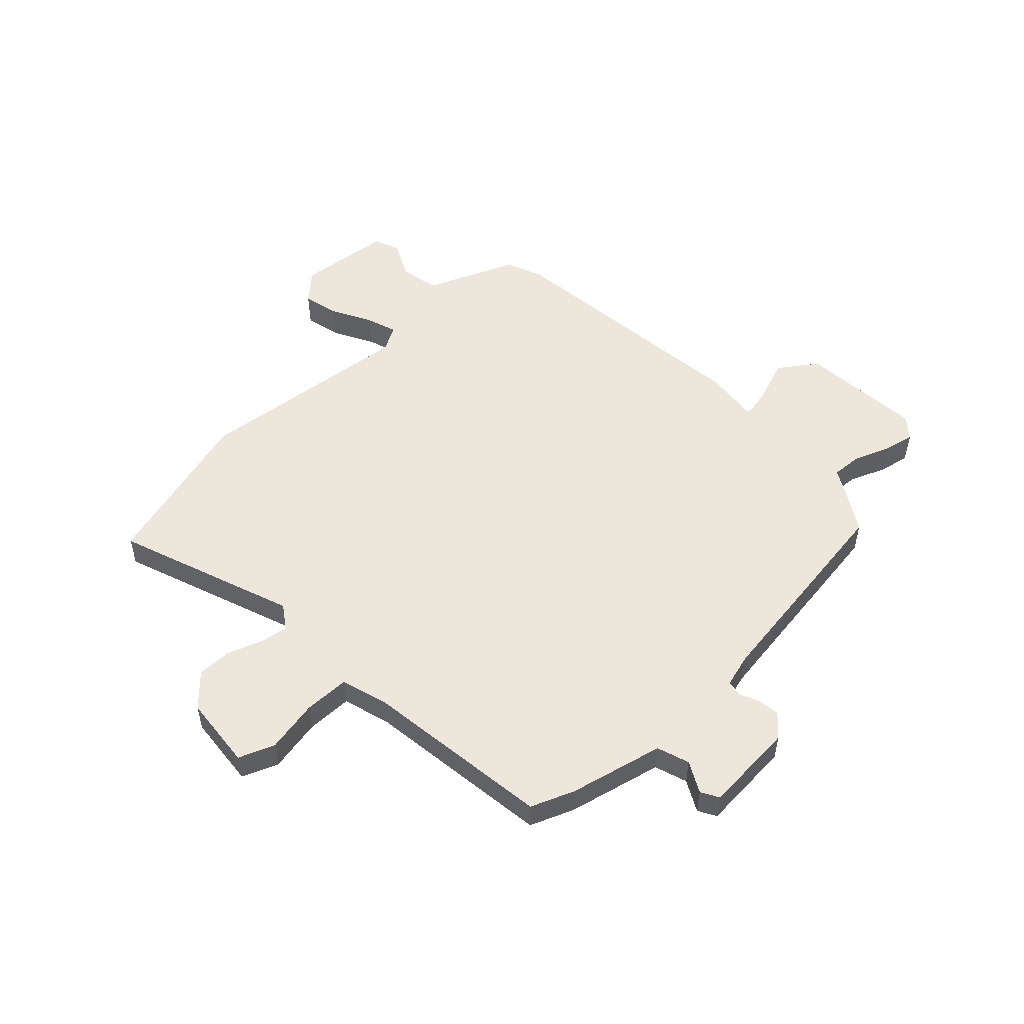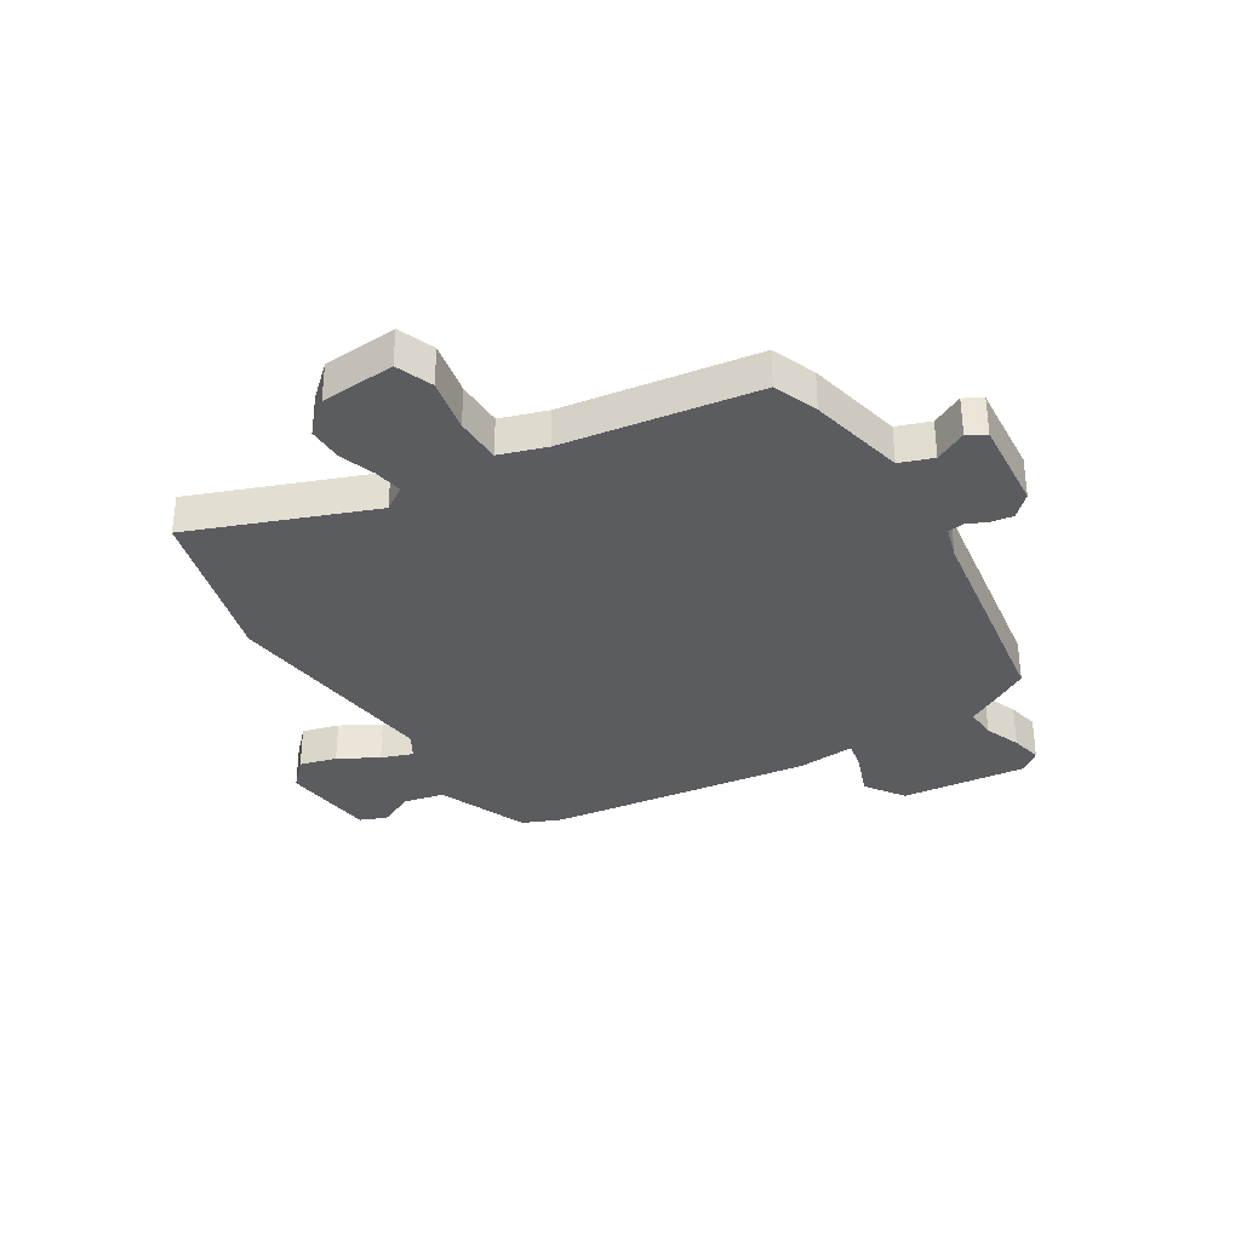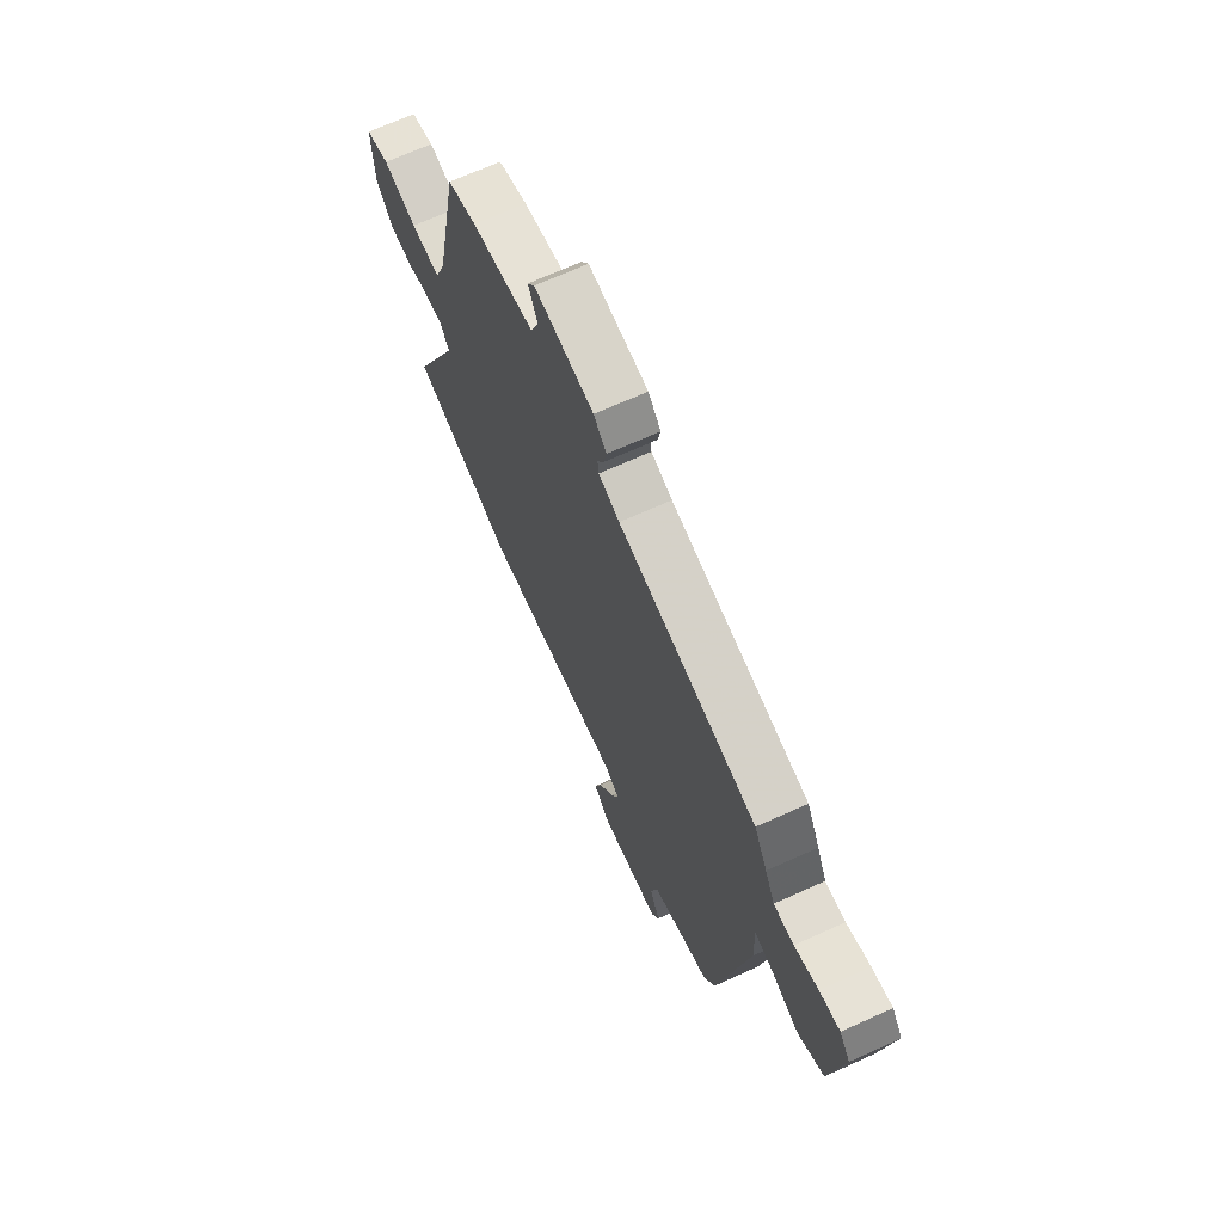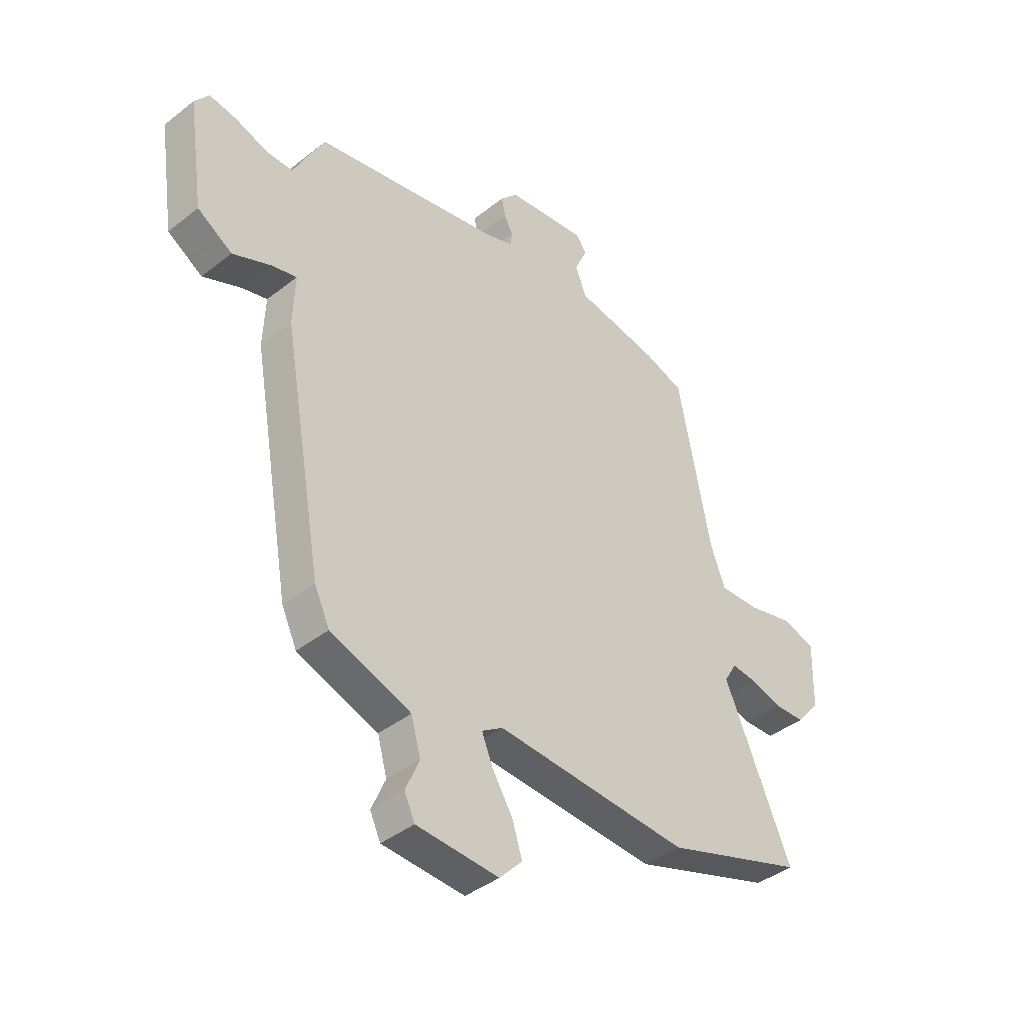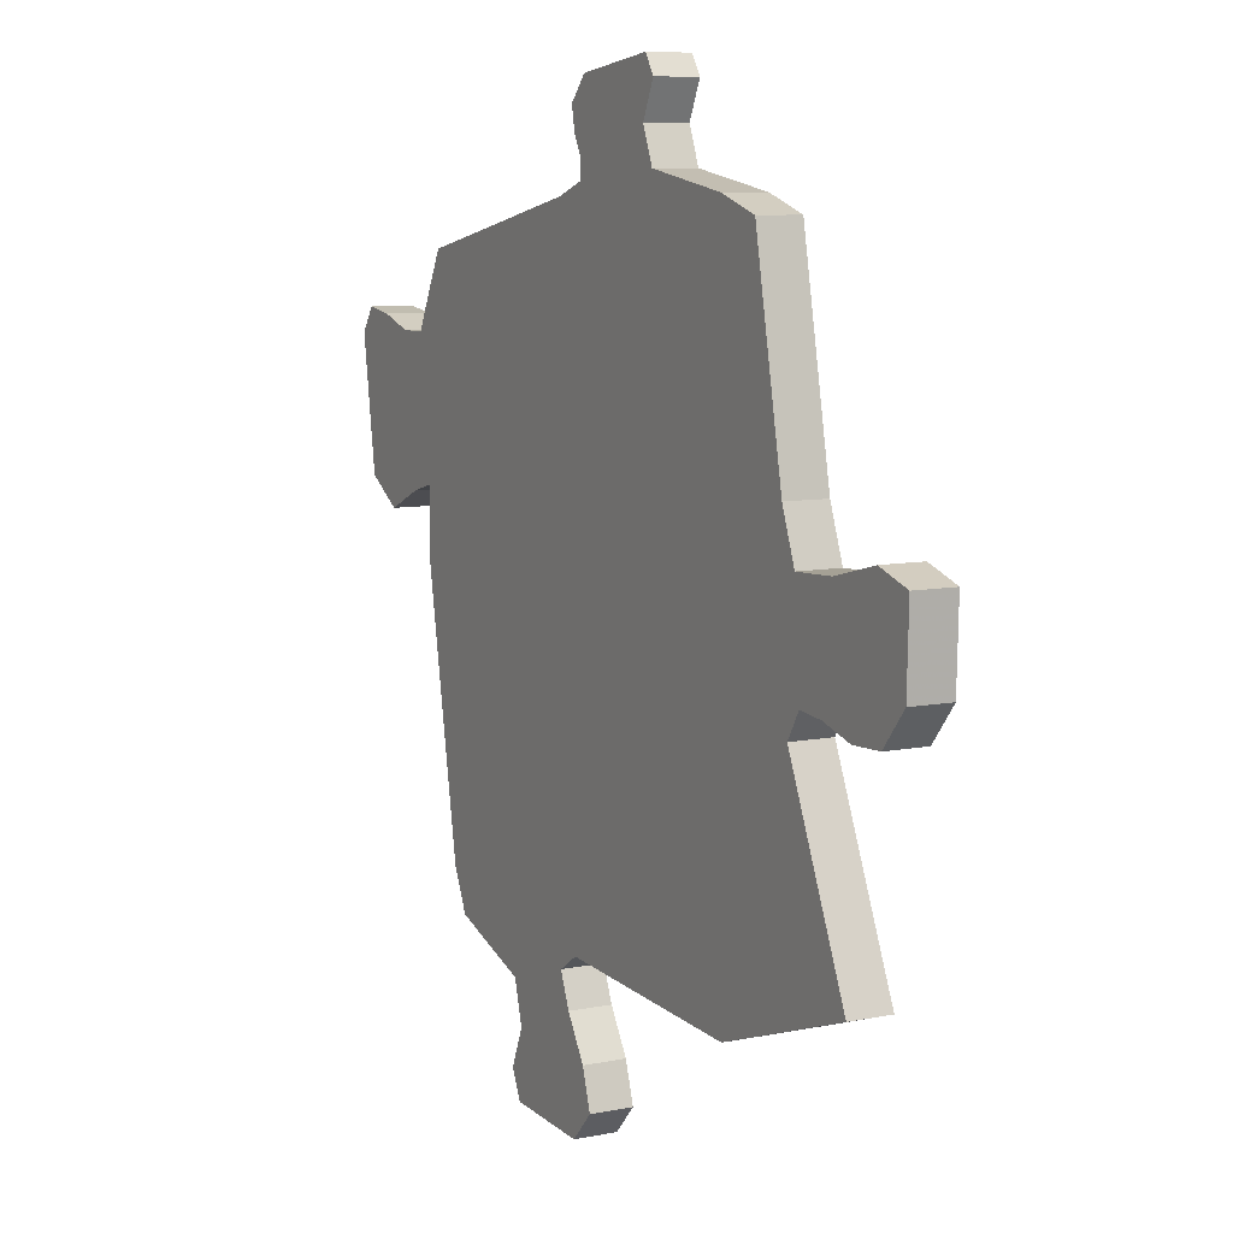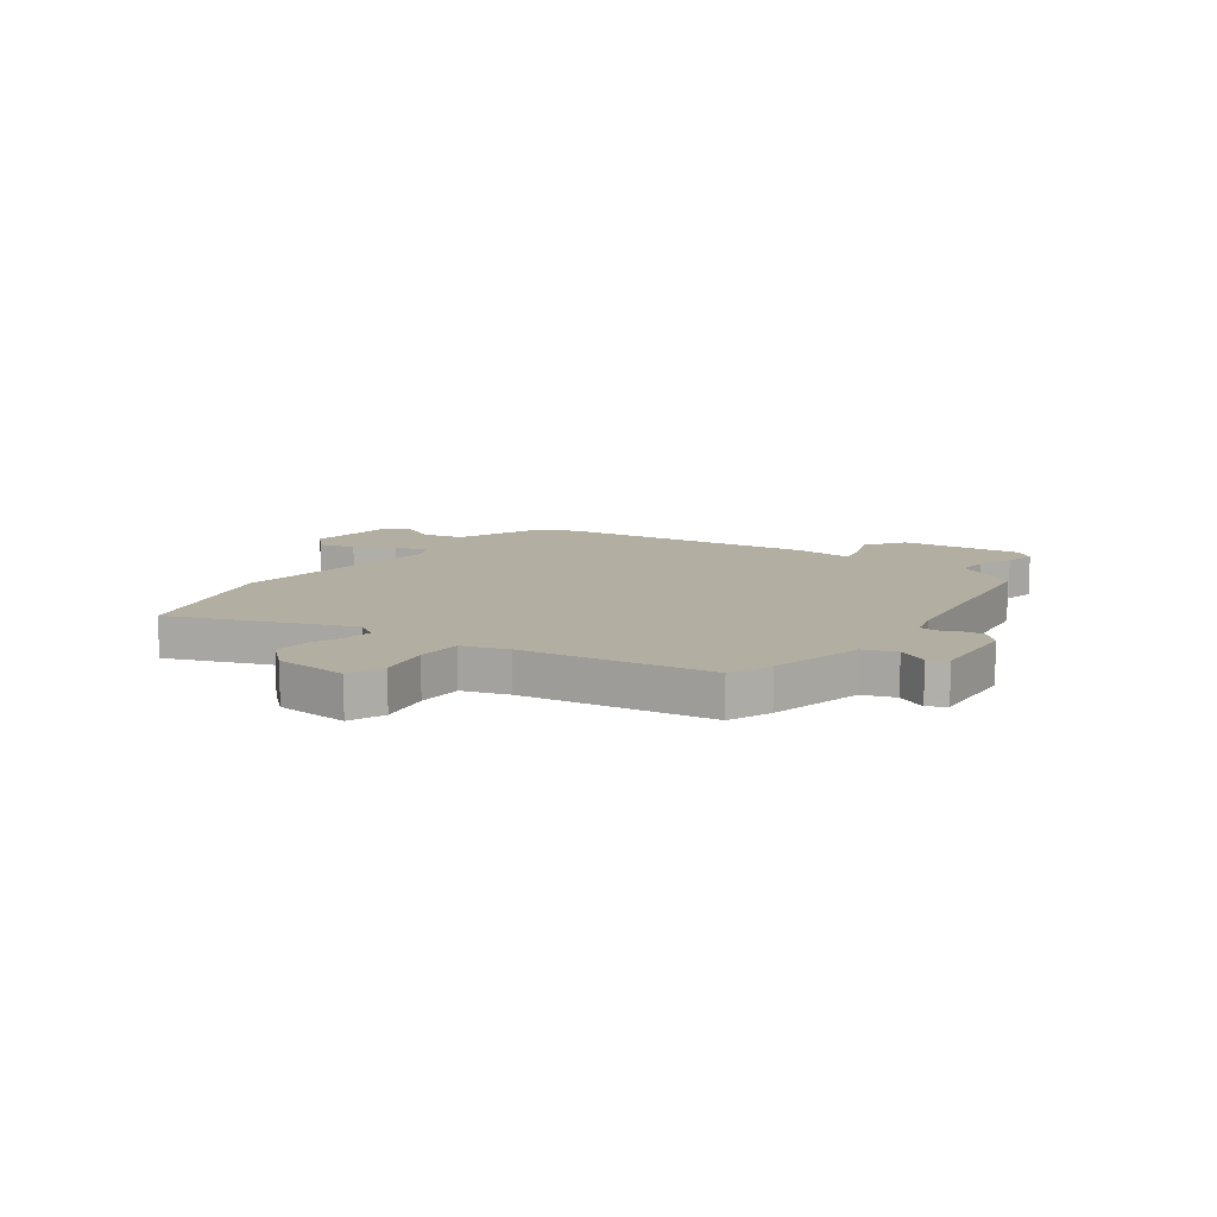
<metadata>
{"format":"obj","ext":"obj","renderer":"f3d","projection":"perspective","resolution":1024,"background":"white","views":[{"elev":52.9,"azim":-39.8,"up":"+Y"},{"elev":-33.7,"azim":-55.5,"up":"+Y"},{"elev":69.0,"azim":65.7,"up":"+Z"},{"elev":-41.2,"azim":133.6,"up":"+Z"},{"elev":8.5,"azim":-118.6,"up":"+Z"},{"elev":10.8,"azim":-51.0,"up":"+Y"}]}
</metadata>
<code>
v 0.49 0.07 0.457
v 0.527 0.07 0.387
v 0.555 0.07 0.33
v 0.612 0.07 0.33
v 0.679 0.07 0.352
v 0.737 0.07 0.361
v 0.767 0.07 0.32
v 0.733 0.07 0.095
v 0.66 0.07 0.05
v 0.58 0.07 0.085
v 0.527 0.07 0.099
v 0.531 0.07 -0.007
v 0.447 0.07 -0.481
v 0.415 0.07 -0.549
v 0.246 0.07 -0.607
v 0.226 0.07 -0.679
v 0.255 0.07 -0.747
v 0.233 0.07 -0.794
v 0.06 0.07 -0.802
v 0.012 0.07 -0.751
v 0.033 0.07 -0.685
v 0.076 0.07 -0.616
v 0.099 0.07 -0.56
v 0.055 0.07 -0.531
v -0.353 0.07 -0.551
v -0.65 0.07 -0.448
v -0.509 0.07 -0.126
v -0.536 0.07 -0.081
v -0.588 0.07 -0.086
v -0.654 0.07 -0.105
v -0.719 0.07 -0.102
v -0.769 0.07 -0.041
v -0.773 0.07 0.096
v -0.705 0.07 0.118
v -0.608 0.07 0.093
v -0.523 0.07 0.089
v -0.492 0.07 0.172
v -0.424 0.07 0.52
v -0.342 0.07 0.547
v -0.164 0.07 0.577
v -0.14 0.07 0.636
v -0.167 0.07 0.695
v -0.146 0.07 0.727
v 0.024 0.07 0.704
v 0.06 0.07 0.664
v 0.052 0.07 0.624
v 0.034 0.07 0.589
v 0.037 0.07 0.559
v 0.097 0.07 0.538
v 0.49 0 0.457
v 0.527 0 0.387
v 0.555 0 0.33
v 0.612 0 0.33
v 0.679 0 0.352
v 0.737 0 0.361
v 0.767 0 0.32
v 0.733 0 0.095
v 0.66 0 0.05
v 0.58 0 0.085
v 0.527 0 0.099
v 0.531 0 -0.007
v 0.447 0 -0.481
v 0.415 0 -0.549
v 0.246 0 -0.607
v 0.226 0 -0.679
v 0.255 0 -0.747
v 0.233 0 -0.794
v 0.06 0 -0.802
v 0.012 0 -0.751
v 0.033 0 -0.685
v 0.076 0 -0.616
v 0.099 0 -0.56
v 0.055 0 -0.531
v -0.353 0 -0.551
v -0.65 0 -0.448
v -0.509 0 -0.126
v -0.536 0 -0.081
v -0.588 0 -0.086
v -0.654 0 -0.105
v -0.719 0 -0.102
v -0.769 0 -0.041
v -0.773 0 0.096
v -0.705 0 0.118
v -0.608 0 0.093
v -0.523 0 0.089
v -0.492 0 0.172
v -0.424 0 0.52
v -0.342 0 0.547
v -0.164 0 0.577
v -0.14 0 0.636
v -0.167 0 0.695
v -0.146 0 0.727
v 0.024 0 0.704
v 0.06 0 0.664
v 0.052 0 0.624
v 0.034 0 0.589
v 0.037 0 0.559
v 0.097 0 0.538
f 44 45 46 47
f 42 43 44 47
f 41 42 47 48
f 40 41 48
f 37 38 39 40
f 36 37 40 48
f 32 33 34 35
f 32 35 36
f 29 30 31 32
f 28 29 32 36
f 27 28 36 48
f 24 25 26 27
f 23 24 27 48
f 19 20 21 22
f 19 22 23
f 16 17 18 19
f 15 16 19 23
f 11 12 13 14
f 11 14 15 23
f 7 8 9 10
f 7 10 11
f 4 5 6 7
f 3 4 7 11
f 49 1 2 3
f 23 48 49
f 3 11 23 49
f 96 95 94 93
f 96 93 92 91
f 97 96 91 90
f 97 90 89
f 89 88 87 86
f 97 89 86 85
f 84 83 82 81
f 85 84 81
f 81 80 79 78
f 85 81 78 77
f 97 85 77 76
f 76 75 74 73
f 97 76 73 72
f 71 70 69 68
f 72 71 68
f 68 67 66 65
f 72 68 65 64
f 63 62 61 60
f 72 64 63 60
f 59 58 57 56
f 60 59 56
f 56 55 54 53
f 60 56 53 52
f 52 51 50 98
f 98 97 72
f 98 72 60 52
f 1 50 51 2
f 2 51 52 3
f 3 52 53 4
f 4 53 54 5
f 5 54 55 6
f 6 55 56 7
f 7 56 57 8
f 8 57 58 9
f 9 58 59 10
f 10 59 60 11
f 11 60 61 12
f 12 61 62 13
f 13 62 63 14
f 14 63 64 15
f 15 64 65 16
f 16 65 66 17
f 17 66 67 18
f 18 67 68 19
f 19 68 69 20
f 20 69 70 21
f 21 70 71 22
f 22 71 72 23
f 23 72 73 24
f 24 73 74 25
f 25 74 75 26
f 26 75 76 27
f 27 76 77 28
f 28 77 78 29
f 29 78 79 30
f 30 79 80 31
f 31 80 81 32
f 32 81 82 33
f 33 82 83 34
f 34 83 84 35
f 35 84 85 36
f 36 85 86 37
f 37 86 87 38
f 38 87 88 39
f 39 88 89 40
f 40 89 90 41
f 41 90 91 42
f 42 91 92 43
f 43 92 93 44
f 44 93 94 45
f 45 94 95 46
f 46 95 96 47
f 47 96 97 48
f 48 97 98 49
f 49 98 50 1

</code>
